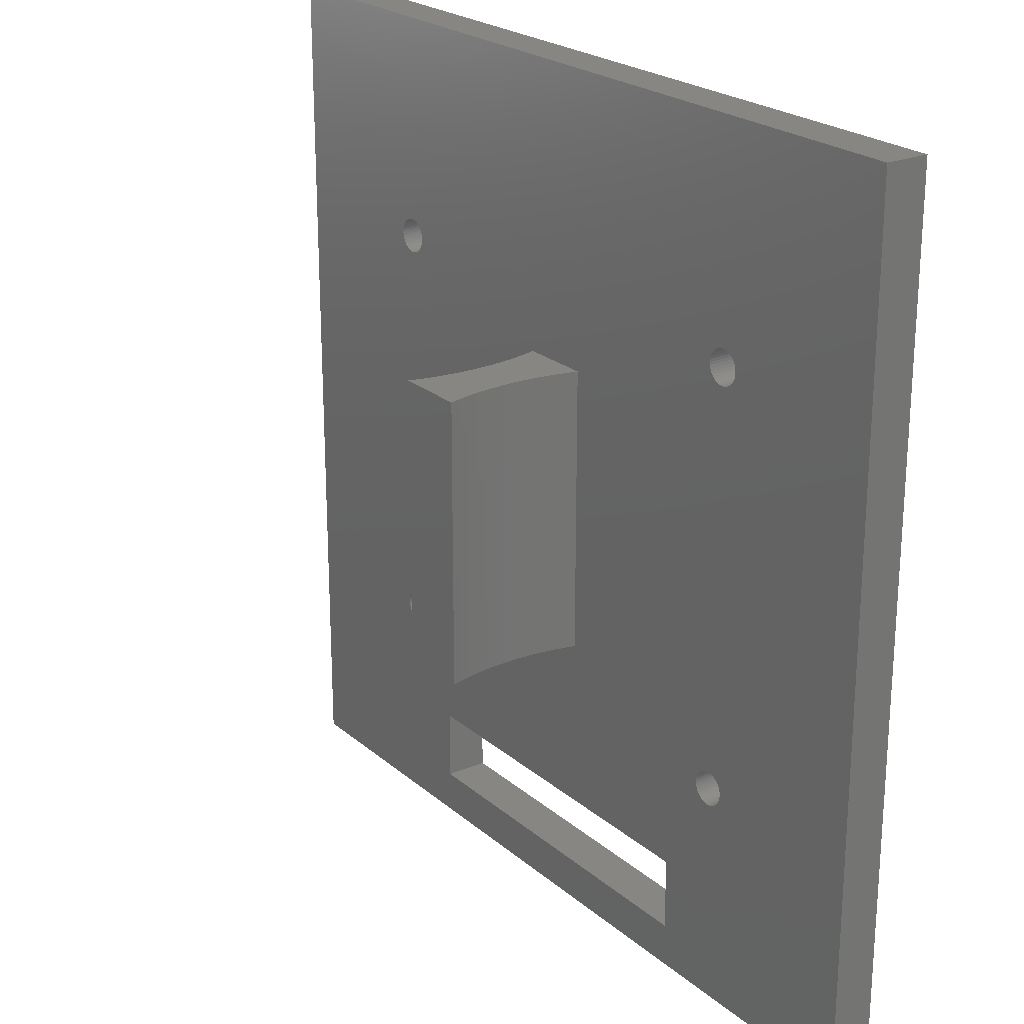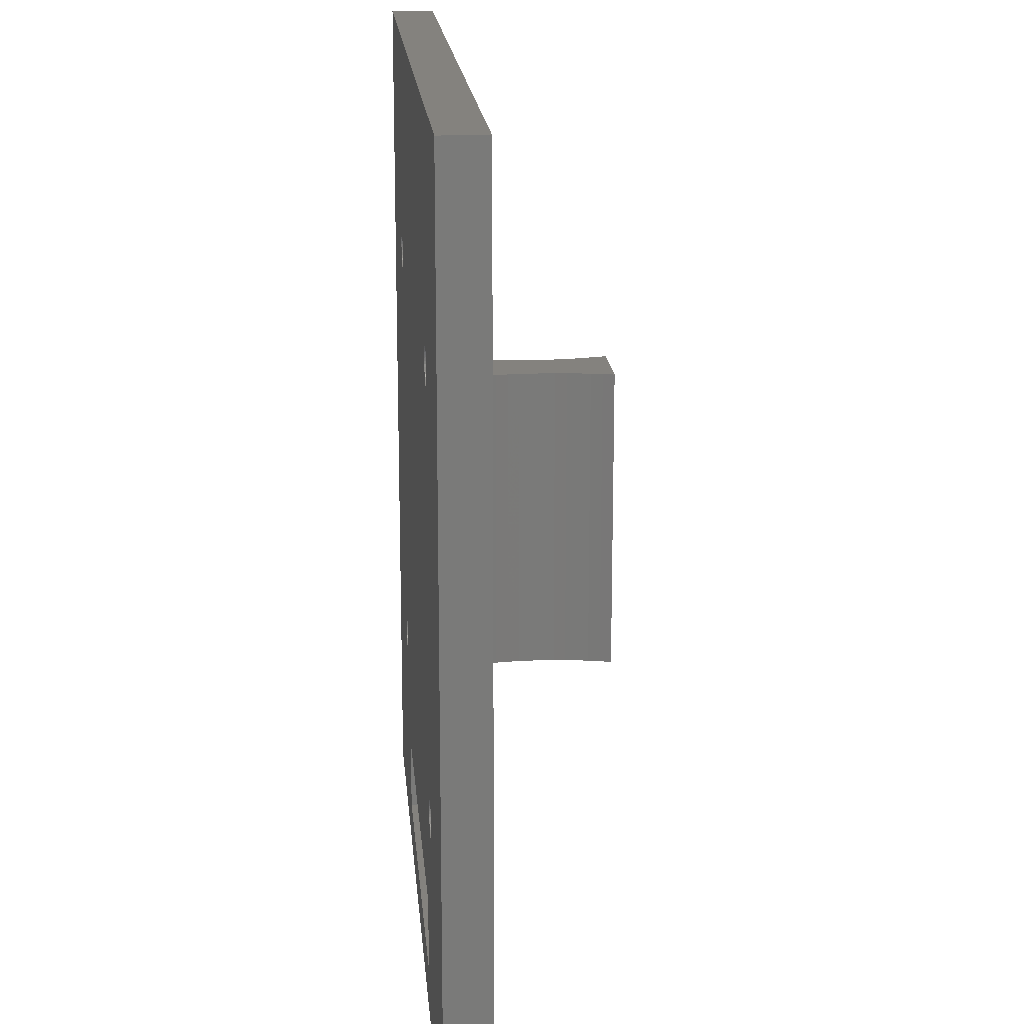
<metadata>
{"format":"stl","ext":"stl","renderer":"f3d","projection":"perspective","resolution":1024,"background":"white","views":[{"elev":23.0,"azim":54.5,"up":"+Y"},{"elev":17.5,"azim":-94.7,"up":"+Y"}]}
</metadata>
<code>
# stl→obj: 404 verts, 832 faces
v 32.5 40 13
v 32.5 20 13
v 32.3 30 12.25
v 32.3 20 12.25
v 32.14 30 11.48
v 32.14 20 11.48
v 32 30 10.72
v 32 20 10.72
v 31.9 30 9.944
v 31.9 20 9.944
v 31.84 30 9.168
v 31.84 20 9.168
v 31.8 30 8.39
v 31.8 20 8.39
v 31.8 30 7.61
v 31.8 20 7.61
v 31.84 30 6.832
v 31.84 20 6.832
v 31.9 30 6.056
v 31.9 20 6.056
v 32 30 5.283
v 32 20 5.283
v 32.14 30 4.516
v 32.14 20 4.516
v 32.3 30 3.754
v 32.3 20 3.754
v 32.5 20 3.001
v 32.5 40 3.001
v 32.3 40 3.754
v 32.14 40 4.516
v 32 40 5.283
v 31.9 40 6.056
v 31.84 40 6.832
v 31.8 40 7.61
v 31.8 40 8.39
v 31.84 40 9.168
v 31.9 40 9.944
v 32 40 10.72
v 32.14 40 11.48
v 32.3 40 12.25
v 27.5 40 3.001
v 27.5 20 3.001
v 27.7 30 3.754
v 27.7 20 3.754
v 27.86 30 4.516
v 27.86 20 4.516
v 28 30 5.283
v 28 20 5.283
v 28.1 30 6.056
v 28.1 20 6.056
v 28.16 30 6.832
v 28.16 20 6.832
v 28.2 30 7.61
v 28.2 20 7.61
v 28.2 30 8.39
v 28.2 20 8.39
v 28.16 30 9.168
v 28.16 20 9.168
v 28.1 30 9.944
v 28.1 20 9.944
v 28 30 10.72
v 28 20 10.72
v 27.86 30 11.48
v 27.86 20 11.48
v 27.7 30 12.25
v 27.7 20 12.25
v 27.5 20 13
v 27.5 40 13
v 27.7 40 12.25
v 27.86 40 11.48
v 28 40 10.72
v 28.1 40 9.944
v 28.16 40 9.168
v 28.2 40 8.39
v 28.2 40 7.61
v 28.16 40 6.832
v 28.1 40 6.056
v 28 40 5.283
v 27.86 40 4.516
v 27.7 40 3.754
v 32.5 20 3
v 27.5 20 3
v 27.5 40 3
v 32.5 40 3
v 45.82 15.3 3
v 45.82 15.3 0
v 45.8 15.5 3
v 45.8 15.5 0
v 45.82 15.7 3
v 45.82 15.7 0
v 45.87 15.89 0
v 45.87 15.11 3
v 45.87 15.11 0
v 45.94 14.93 3
v 45.94 14.93 0
v 46.05 14.76 3
v 46.05 14.76 0
v 46.19 14.62 3
v 46.19 14.62 0
v 46.34 14.5 3
v 46.34 14.5 0
v 46.52 14.4 3
v 46.52 14.4 0
v 46.71 14.34 3
v 46.71 14.34 0
v 46.9 14.3 3
v 46.9 14.3 0
v 47.1 14.3 3
v 47.1 14.3 0
v 47.29 14.34 3
v 47.29 14.34 0
v 47.48 14.4 3
v 47.48 14.4 0
v 47.66 14.5 3
v 47.66 14.5 0
v 47.81 14.62 3
v 47.81 14.62 0
v 47.95 14.76 3
v 47.95 14.76 0
v 48.06 14.93 3
v 48.06 14.93 0
v 48.13 15.11 3
v 48.13 15.11 0
v 48.18 15.3 3
v 48.18 15.3 0
v 48.2 15.5 3
v 48.2 15.5 0
v 48.18 15.7 3
v 48.18 15.7 0
v 48.13 15.89 3
v 48.13 15.89 0
v 48.06 16.07 3
v 48.06 16.07 0
v 47.95 16.24 3
v 47.95 16.24 0
v 47.81 16.38 3
v 47.81 16.38 0
v 47.66 16.5 3
v 47.66 16.5 0
v 47.48 16.6 3
v 47.48 16.6 0
v 47.29 16.66 3
v 47.29 16.66 0
v 47.1 16.7 3
v 47.1 16.7 0
v 46.9 16.7 3
v 46.9 16.7 0
v 46.71 16.66 3
v 46.71 16.66 0
v 46.52 16.6 3
v 46.52 16.6 0
v 46.34 16.5 3
v 46.34 16.5 0
v 46.19 16.38 3
v 46.19 16.38 0
v 46.05 16.24 3
v 46.05 16.24 0
v 45.94 16.07 3
v 45.94 16.07 0
v 45.87 15.89 3
v 45.82 44.3 3
v 45.82 44.3 0
v 45.8 44.5 3
v 45.8 44.5 0
v 45.82 44.7 3
v 45.82 44.7 0
v 45.87 44.89 0
v 45.87 44.11 3
v 45.87 44.11 0
v 45.94 43.93 3
v 45.94 43.93 0
v 46.05 43.76 3
v 46.05 43.76 0
v 46.19 43.62 3
v 46.19 43.62 0
v 46.34 43.5 3
v 46.34 43.5 0
v 46.52 43.4 3
v 46.52 43.4 0
v 46.71 43.34 3
v 46.71 43.34 0
v 46.9 43.3 3
v 46.9 43.3 0
v 47.1 43.3 3
v 47.1 43.3 0
v 47.29 43.34 3
v 47.29 43.34 0
v 47.48 43.4 3
v 47.48 43.4 0
v 47.66 43.5 3
v 47.66 43.5 0
v 47.81 43.62 3
v 47.81 43.62 0
v 47.95 43.76 3
v 47.95 43.76 0
v 48.06 43.93 3
v 48.06 43.93 0
v 48.13 44.11 3
v 48.13 44.11 0
v 48.18 44.3 3
v 48.18 44.3 0
v 48.2 44.5 3
v 48.2 44.5 0
v 48.18 44.7 3
v 48.18 44.7 0
v 48.13 44.89 3
v 48.13 44.89 0
v 48.06 45.07 3
v 48.06 45.07 0
v 47.95 45.24 3
v 47.95 45.24 0
v 47.81 45.38 3
v 47.81 45.38 0
v 47.66 45.5 3
v 47.66 45.5 0
v 47.48 45.6 3
v 47.48 45.6 0
v 47.29 45.66 3
v 47.29 45.66 0
v 47.1 45.7 3
v 47.1 45.7 0
v 46.9 45.7 3
v 46.9 45.7 0
v 46.71 45.66 3
v 46.71 45.66 0
v 46.52 45.6 3
v 46.52 45.6 0
v 46.34 45.5 3
v 46.34 45.5 0
v 46.19 45.38 3
v 46.19 45.38 0
v 46.05 45.24 3
v 46.05 45.24 0
v 45.94 45.07 3
v 45.94 45.07 0
v 45.87 44.89 3
v 17 3 0
v 17 8 0
v 17 3 3
v 17 8 3
v 43 3 0
v 43 3 3
v 43 8 0
v 43 8 3
v 11.82 44.3 3
v 11.82 44.3 0
v 11.8 44.5 3
v 11.8 44.5 0
v 11.82 44.7 3
v 11.82 44.7 0
v 11.87 44.89 0
v 11.87 44.11 3
v 11.87 44.11 0
v 11.94 43.93 3
v 11.94 43.93 0
v 12.05 43.76 3
v 12.05 43.76 0
v 12.19 43.62 3
v 12.19 43.62 0
v 12.34 43.5 3
v 12.34 43.5 0
v 12.52 43.4 3
v 12.52 43.4 0
v 12.71 43.34 3
v 12.71 43.34 0
v 12.9 43.3 3
v 12.9 43.3 0
v 13.1 43.3 3
v 13.1 43.3 0
v 13.29 43.34 3
v 13.29 43.34 0
v 13.48 43.4 3
v 13.48 43.4 0
v 13.66 43.5 3
v 13.66 43.5 0
v 13.81 43.62 3
v 13.81 43.62 0
v 13.95 43.76 3
v 13.95 43.76 0
v 14.06 43.93 3
v 14.06 43.93 0
v 14.13 44.11 3
v 14.13 44.11 0
v 14.18 44.3 3
v 14.18 44.3 0
v 14.2 44.5 3
v 14.2 44.5 0
v 14.18 44.7 3
v 14.18 44.7 0
v 14.13 44.89 3
v 14.13 44.89 0
v 14.06 45.07 3
v 14.06 45.07 0
v 13.95 45.24 3
v 13.95 45.24 0
v 13.81 45.38 3
v 13.81 45.38 0
v 13.66 45.5 3
v 13.66 45.5 0
v 13.48 45.6 3
v 13.48 45.6 0
v 13.29 45.66 3
v 13.29 45.66 0
v 13.1 45.7 3
v 13.1 45.7 0
v 12.9 45.7 3
v 12.9 45.7 0
v 12.71 45.66 3
v 12.71 45.66 0
v 12.52 45.6 3
v 12.52 45.6 0
v 12.34 45.5 3
v 12.34 45.5 0
v 12.19 45.38 3
v 12.19 45.38 0
v 12.05 45.24 3
v 12.05 45.24 0
v 11.94 45.07 3
v 11.94 45.07 0
v 11.87 44.89 3
v 11.82 15.3 3
v 11.82 15.3 0
v 11.8 15.5 3
v 11.8 15.5 0
v 11.82 15.7 3
v 11.82 15.7 0
v 11.87 15.89 0
v 11.87 15.11 3
v 11.87 15.11 0
v 11.94 14.93 3
v 11.94 14.93 0
v 12.05 14.76 3
v 12.05 14.76 0
v 12.19 14.62 3
v 12.19 14.62 0
v 12.34 14.5 3
v 12.34 14.5 0
v 12.52 14.4 3
v 12.52 14.4 0
v 12.71 14.34 3
v 12.71 14.34 0
v 12.9 14.3 3
v 12.9 14.3 0
v 13.1 14.3 3
v 13.1 14.3 0
v 13.29 14.34 3
v 13.29 14.34 0
v 13.48 14.4 3
v 13.48 14.4 0
v 13.66 14.5 3
v 13.66 14.5 0
v 13.81 14.62 3
v 13.81 14.62 0
v 13.95 14.76 3
v 13.95 14.76 0
v 14.06 14.93 3
v 14.06 14.93 0
v 14.13 15.11 3
v 14.13 15.11 0
v 14.18 15.3 3
v 14.18 15.3 0
v 14.2 15.5 3
v 14.2 15.5 0
v 14.18 15.7 3
v 14.18 15.7 0
v 14.13 15.89 3
v 14.13 15.89 0
v 14.06 16.07 3
v 14.06 16.07 0
v 13.95 16.24 3
v 13.95 16.24 0
v 13.81 16.38 3
v 13.81 16.38 0
v 13.66 16.5 3
v 13.66 16.5 0
v 13.48 16.6 3
v 13.48 16.6 0
v 13.29 16.66 3
v 13.29 16.66 0
v 13.1 16.7 3
v 13.1 16.7 0
v 12.9 16.7 3
v 12.9 16.7 0
v 12.71 16.66 3
v 12.71 16.66 0
v 12.52 16.6 3
v 12.52 16.6 0
v 12.34 16.5 3
v 12.34 16.5 0
v 12.19 16.38 3
v 12.19 16.38 0
v 12.05 16.24 3
v 12.05 16.24 0
v 11.94 16.07 3
v 11.94 16.07 0
v 11.87 15.89 3
v 60 60 0
v 2.465e-31 60 0
v 60 60 3
v 0 60 3
v 60 -1.233e-31 0
v 60 0 3
v 0 0 0
v 0 0 3
f 1 2 3
f 3 2 4
f 3 4 5
f 5 4 6
f 5 6 7
f 7 6 8
f 7 8 9
f 9 8 10
f 9 10 11
f 11 10 12
f 11 12 13
f 13 12 14
f 13 14 15
f 15 14 16
f 15 16 17
f 17 16 18
f 17 18 19
f 19 18 20
f 19 20 21
f 21 20 22
f 21 22 23
f 23 22 24
f 23 24 25
f 25 24 26
f 25 26 27
f 27 28 25
f 25 28 29
f 25 29 23
f 23 29 30
f 23 30 21
f 21 30 31
f 21 31 19
f 19 31 32
f 19 32 17
f 17 32 33
f 17 33 15
f 15 33 34
f 15 34 13
f 13 34 35
f 13 35 11
f 11 35 36
f 11 36 9
f 9 36 37
f 9 37 7
f 7 37 38
f 7 38 5
f 5 38 39
f 5 39 3
f 3 39 40
f 3 40 1
f 41 42 43
f 43 42 44
f 43 44 45
f 45 44 46
f 45 46 47
f 47 46 48
f 47 48 49
f 49 48 50
f 49 50 51
f 51 50 52
f 51 52 53
f 53 52 54
f 53 54 55
f 55 54 56
f 55 56 57
f 57 56 58
f 57 58 59
f 59 58 60
f 59 60 61
f 61 60 62
f 61 62 63
f 63 62 64
f 63 64 65
f 65 64 66
f 65 66 67
f 67 68 65
f 65 68 69
f 65 69 63
f 63 69 70
f 63 70 61
f 61 70 71
f 61 71 59
f 59 71 72
f 59 72 57
f 57 72 73
f 57 73 55
f 55 73 74
f 55 74 53
f 53 74 75
f 53 75 51
f 51 75 76
f 51 76 49
f 49 76 77
f 49 77 47
f 47 77 78
f 47 78 45
f 45 78 79
f 45 79 43
f 43 79 80
f 43 80 41
f 2 1 2
f 2 1 1
f 27 26 81
f 81 26 44
f 81 44 82
f 82 44 42
f 44 26 46
f 46 26 24
f 46 24 48
f 48 24 22
f 48 22 50
f 50 22 20
f 50 20 52
f 52 20 18
f 52 18 54
f 54 18 16
f 54 16 56
f 56 16 14
f 56 14 58
f 58 14 12
f 58 12 60
f 60 12 10
f 60 10 62
f 62 10 8
f 62 8 64
f 64 8 6
f 64 6 66
f 66 6 4
f 66 4 67
f 67 4 2
f 2 4 2
f 67 67 66
f 42 41 82
f 82 41 83
f 1 40 1
f 1 40 69
f 1 69 68
f 68 69 68
f 69 40 70
f 70 40 39
f 70 39 71
f 71 39 38
f 71 38 72
f 72 38 37
f 72 37 73
f 73 37 36
f 73 36 74
f 74 36 35
f 74 35 75
f 75 35 34
f 75 34 76
f 76 34 33
f 76 33 77
f 77 33 32
f 77 32 78
f 78 32 31
f 78 31 79
f 79 31 30
f 79 30 80
f 80 30 29
f 80 29 83
f 83 29 84
f 84 29 28
f 83 41 80
f 28 27 84
f 84 27 81
f 68 67 68
f 68 67 67
f 1 68 2
f 2 68 67
f 85 86 87
f 87 86 88
f 87 88 89
f 89 88 90
f 89 90 91
f 85 92 86
f 86 92 93
f 93 92 94
f 93 94 95
f 95 94 96
f 95 96 97
f 97 96 98
f 97 98 99
f 99 98 100
f 99 100 101
f 101 100 102
f 101 102 103
f 103 102 104
f 103 104 105
f 105 104 106
f 105 106 107
f 107 106 108
f 107 108 109
f 109 108 110
f 109 110 111
f 111 110 112
f 111 112 113
f 113 112 114
f 113 114 115
f 115 114 116
f 115 116 117
f 117 116 118
f 117 118 119
f 119 118 120
f 119 120 121
f 121 120 122
f 121 122 123
f 123 122 124
f 123 124 125
f 125 124 126
f 125 126 127
f 127 126 128
f 127 128 129
f 129 128 130
f 129 130 131
f 131 130 132
f 131 132 133
f 133 132 134
f 133 134 135
f 135 134 136
f 135 136 137
f 137 136 138
f 137 138 139
f 139 138 140
f 139 140 141
f 141 140 142
f 141 142 143
f 143 142 144
f 143 144 145
f 145 144 146
f 145 146 147
f 147 146 148
f 147 148 149
f 149 148 150
f 149 150 151
f 151 150 152
f 151 152 153
f 153 152 154
f 153 154 155
f 155 154 156
f 155 156 157
f 157 156 158
f 157 158 159
f 159 158 160
f 159 160 91
f 91 160 89
f 161 162 163
f 163 162 164
f 163 164 165
f 165 164 166
f 165 166 167
f 161 168 162
f 162 168 169
f 169 168 170
f 169 170 171
f 171 170 172
f 171 172 173
f 173 172 174
f 173 174 175
f 175 174 176
f 175 176 177
f 177 176 178
f 177 178 179
f 179 178 180
f 179 180 181
f 181 180 182
f 181 182 183
f 183 182 184
f 183 184 185
f 185 184 186
f 185 186 187
f 187 186 188
f 187 188 189
f 189 188 190
f 189 190 191
f 191 190 192
f 191 192 193
f 193 192 194
f 193 194 195
f 195 194 196
f 195 196 197
f 197 196 198
f 197 198 199
f 199 198 200
f 199 200 201
f 201 200 202
f 201 202 203
f 203 202 204
f 203 204 205
f 205 204 206
f 205 206 207
f 207 206 208
f 207 208 209
f 209 208 210
f 209 210 211
f 211 210 212
f 211 212 213
f 213 212 214
f 213 214 215
f 215 214 216
f 215 216 217
f 217 216 218
f 217 218 219
f 219 218 220
f 219 220 221
f 221 220 222
f 221 222 223
f 223 222 224
f 223 224 225
f 225 224 226
f 225 226 227
f 227 226 228
f 227 228 229
f 229 228 230
f 229 230 231
f 231 230 232
f 231 232 233
f 233 232 234
f 233 234 235
f 235 234 236
f 235 236 167
f 167 236 165
f 237 238 239
f 239 238 240
f 241 237 242
f 242 237 239
f 243 241 244
f 244 241 242
f 238 243 240
f 240 243 244
f 245 246 247
f 247 246 248
f 247 248 249
f 249 248 250
f 249 250 251
f 245 252 246
f 246 252 253
f 253 252 254
f 253 254 255
f 255 254 256
f 255 256 257
f 257 256 258
f 257 258 259
f 259 258 260
f 259 260 261
f 261 260 262
f 261 262 263
f 263 262 264
f 263 264 265
f 265 264 266
f 265 266 267
f 267 266 268
f 267 268 269
f 269 268 270
f 269 270 271
f 271 270 272
f 271 272 273
f 273 272 274
f 273 274 275
f 275 274 276
f 275 276 277
f 277 276 278
f 277 278 279
f 279 278 280
f 279 280 281
f 281 280 282
f 281 282 283
f 283 282 284
f 283 284 285
f 285 284 286
f 285 286 287
f 287 286 288
f 287 288 289
f 289 288 290
f 289 290 291
f 291 290 292
f 291 292 293
f 293 292 294
f 293 294 295
f 295 294 296
f 295 296 297
f 297 296 298
f 297 298 299
f 299 298 300
f 299 300 301
f 301 300 302
f 301 302 303
f 303 302 304
f 303 304 305
f 305 304 306
f 305 306 307
f 307 306 308
f 307 308 309
f 309 308 310
f 309 310 311
f 311 310 312
f 311 312 313
f 313 312 314
f 313 314 315
f 315 314 316
f 315 316 317
f 317 316 318
f 317 318 319
f 319 318 320
f 319 320 251
f 251 320 249
f 321 322 323
f 323 322 324
f 323 324 325
f 325 324 326
f 325 326 327
f 321 328 322
f 322 328 329
f 329 328 330
f 329 330 331
f 331 330 332
f 331 332 333
f 333 332 334
f 333 334 335
f 335 334 336
f 335 336 337
f 337 336 338
f 337 338 339
f 339 338 340
f 339 340 341
f 341 340 342
f 341 342 343
f 343 342 344
f 343 344 345
f 345 344 346
f 345 346 347
f 347 346 348
f 347 348 349
f 349 348 350
f 349 350 351
f 351 350 352
f 351 352 353
f 353 352 354
f 353 354 355
f 355 354 356
f 355 356 357
f 357 356 358
f 357 358 359
f 359 358 360
f 359 360 361
f 361 360 362
f 361 362 363
f 363 362 364
f 363 364 365
f 365 364 366
f 365 366 367
f 367 366 368
f 367 368 369
f 369 368 370
f 369 370 371
f 371 370 372
f 371 372 373
f 373 372 374
f 373 374 375
f 375 374 376
f 375 376 377
f 377 376 378
f 377 378 379
f 379 378 380
f 379 380 381
f 381 380 382
f 381 382 383
f 383 382 384
f 383 384 385
f 385 384 386
f 385 386 387
f 387 386 388
f 387 388 389
f 389 388 390
f 389 390 391
f 391 390 392
f 391 392 393
f 393 392 394
f 393 394 395
f 395 394 396
f 395 396 327
f 327 396 325
f 397 398 399
f 399 398 400
f 401 397 402
f 402 397 399
f 403 401 404
f 404 401 402
f 398 403 400
f 400 403 404
f 81 180 84
f 84 180 178
f 84 178 176
f 82 244 81
f 81 244 85
f 81 85 87
f 83 378 82
f 82 378 376
f 82 376 374
f 84 298 83
f 83 298 296
f 83 296 294
f 321 323 404
f 404 323 325
f 404 325 396
f 404 396 252
f 252 396 394
f 252 394 254
f 254 394 392
f 254 392 256
f 256 392 258
f 258 392 390
f 258 390 260
f 260 390 388
f 260 388 262
f 262 388 386
f 262 386 264
f 264 386 384
f 264 384 266
f 266 384 382
f 266 382 380
f 378 270 380
f 380 270 268
f 380 268 266
f 374 372 82
f 82 372 370
f 82 370 368
f 368 366 82
f 82 366 364
f 82 364 362
f 362 360 82
f 82 360 240
f 82 240 244
f 360 358 240
f 240 358 356
f 240 356 354
f 354 352 240
f 240 352 350
f 240 350 348
f 348 346 240
f 240 346 344
f 240 344 342
f 342 340 240
f 240 340 338
f 240 338 336
f 240 336 404
f 404 336 334
f 404 334 332
f 332 330 404
f 404 330 328
f 404 328 321
f 245 247 400
f 400 247 249
f 400 249 320
f 320 318 400
f 400 318 316
f 400 316 314
f 314 312 400
f 400 312 310
f 400 310 308
f 308 306 400
f 400 306 304
f 400 304 302
f 302 300 400
f 400 300 298
f 400 298 228
f 228 298 84
f 228 84 230
f 230 84 232
f 232 84 234
f 234 84 236
f 236 84 165
f 165 84 163
f 163 84 161
f 161 84 168
f 168 84 170
f 170 84 172
f 172 84 174
f 174 84 176
f 294 292 83
f 83 292 290
f 83 290 288
f 288 286 83
f 83 286 284
f 83 284 282
f 282 280 83
f 83 280 278
f 83 278 276
f 276 274 83
f 83 274 272
f 83 272 270
f 404 252 400
f 400 252 245
f 242 402 244
f 244 402 114
f 244 114 112
f 242 239 402
f 402 239 404
f 404 239 240
f 400 228 399
f 399 228 226
f 399 226 224
f 224 222 399
f 399 222 220
f 399 220 218
f 218 216 399
f 399 216 214
f 399 214 212
f 212 210 399
f 399 210 208
f 399 208 206
f 206 204 399
f 399 204 202
f 399 202 200
f 200 198 399
f 399 198 402
f 402 198 130
f 402 130 128
f 130 198 132
f 132 198 196
f 132 196 134
f 134 196 194
f 134 194 192
f 134 192 136
f 136 192 190
f 136 190 138
f 138 190 188
f 138 188 140
f 140 188 186
f 140 186 142
f 142 186 184
f 142 184 144
f 144 184 182
f 144 182 146
f 146 182 148
f 148 182 180
f 148 180 81
f 87 89 81
f 81 89 160
f 81 160 158
f 158 156 81
f 81 156 154
f 81 154 152
f 152 150 81
f 81 150 148
f 128 126 402
f 402 126 124
f 402 124 122
f 122 120 402
f 402 120 118
f 402 118 116
f 116 114 402
f 112 110 244
f 244 110 108
f 244 108 106
f 106 104 244
f 244 104 102
f 244 102 100
f 100 98 244
f 244 98 96
f 244 96 94
f 94 92 244
f 244 92 85
f 378 83 270
f 326 324 403
f 403 324 322
f 403 322 329
f 329 331 403
f 403 331 333
f 403 333 335
f 335 337 403
f 403 337 238
f 403 238 237
f 337 339 238
f 238 339 341
f 238 341 343
f 343 345 238
f 238 345 347
f 238 347 349
f 349 351 238
f 238 351 353
f 238 353 355
f 355 357 238
f 238 357 359
f 238 359 361
f 361 363 238
f 238 363 365
f 238 365 90
f 90 365 91
f 91 365 367
f 91 367 159
f 159 367 369
f 159 369 157
f 157 369 371
f 157 371 173
f 173 371 279
f 173 279 171
f 171 279 281
f 171 281 169
f 169 281 283
f 169 283 162
f 162 283 285
f 162 285 164
f 164 285 287
f 164 287 166
f 166 287 289
f 166 289 167
f 167 289 291
f 167 291 235
f 235 291 293
f 235 293 233
f 233 293 295
f 233 295 231
f 231 295 297
f 231 297 229
f 229 297 299
f 229 299 397
f 397 299 398
f 398 299 301
f 398 301 303
f 279 371 277
f 277 371 373
f 277 373 275
f 275 373 375
f 275 375 273
f 273 375 377
f 273 377 271
f 271 377 379
f 271 379 269
f 269 379 381
f 269 381 383
f 269 383 267
f 267 383 385
f 267 385 265
f 265 385 387
f 265 387 263
f 263 387 389
f 263 389 261
f 261 389 391
f 261 391 259
f 259 391 393
f 259 393 257
f 257 393 255
f 255 393 395
f 255 395 253
f 253 395 327
f 253 327 403
f 403 327 326
f 250 248 398
f 398 248 246
f 398 246 253
f 303 305 398
f 398 305 307
f 398 307 309
f 309 311 398
f 398 311 313
f 398 313 315
f 315 317 398
f 398 317 319
f 398 319 251
f 251 250 398
f 238 90 243
f 243 90 88
f 243 88 86
f 237 241 403
f 403 241 401
f 401 241 243
f 401 243 115
f 115 243 113
f 113 243 111
f 111 243 109
f 109 243 107
f 107 243 105
f 105 243 103
f 103 243 101
f 101 243 99
f 99 243 97
f 97 243 95
f 95 243 93
f 93 243 86
f 173 175 157
f 157 175 155
f 155 175 177
f 155 177 153
f 153 177 179
f 153 179 151
f 151 179 181
f 151 181 149
f 149 181 183
f 149 183 147
f 147 183 185
f 147 185 145
f 145 185 143
f 143 185 187
f 143 187 141
f 141 187 189
f 141 189 139
f 139 189 191
f 139 191 137
f 137 191 193
f 137 193 135
f 135 193 195
f 135 195 197
f 135 197 133
f 133 197 199
f 133 199 131
f 131 199 401
f 131 401 129
f 129 401 127
f 127 401 125
f 125 401 123
f 123 401 121
f 121 401 119
f 119 401 117
f 117 401 115
f 401 199 397
f 397 199 201
f 397 201 203
f 203 205 397
f 397 205 207
f 397 207 209
f 209 211 397
f 397 211 213
f 397 213 215
f 215 217 397
f 397 217 219
f 397 219 221
f 221 223 397
f 397 223 225
f 397 225 227
f 227 229 397
f 403 398 253

</code>
